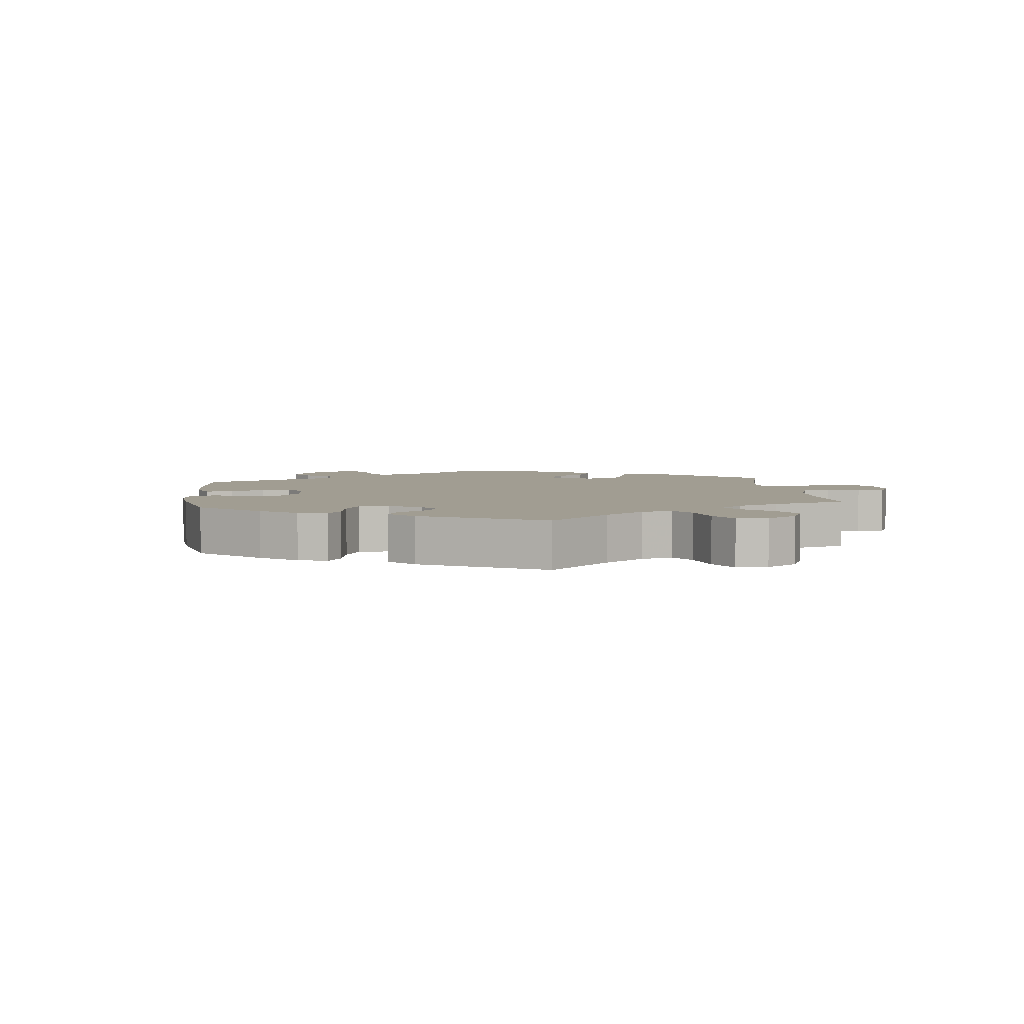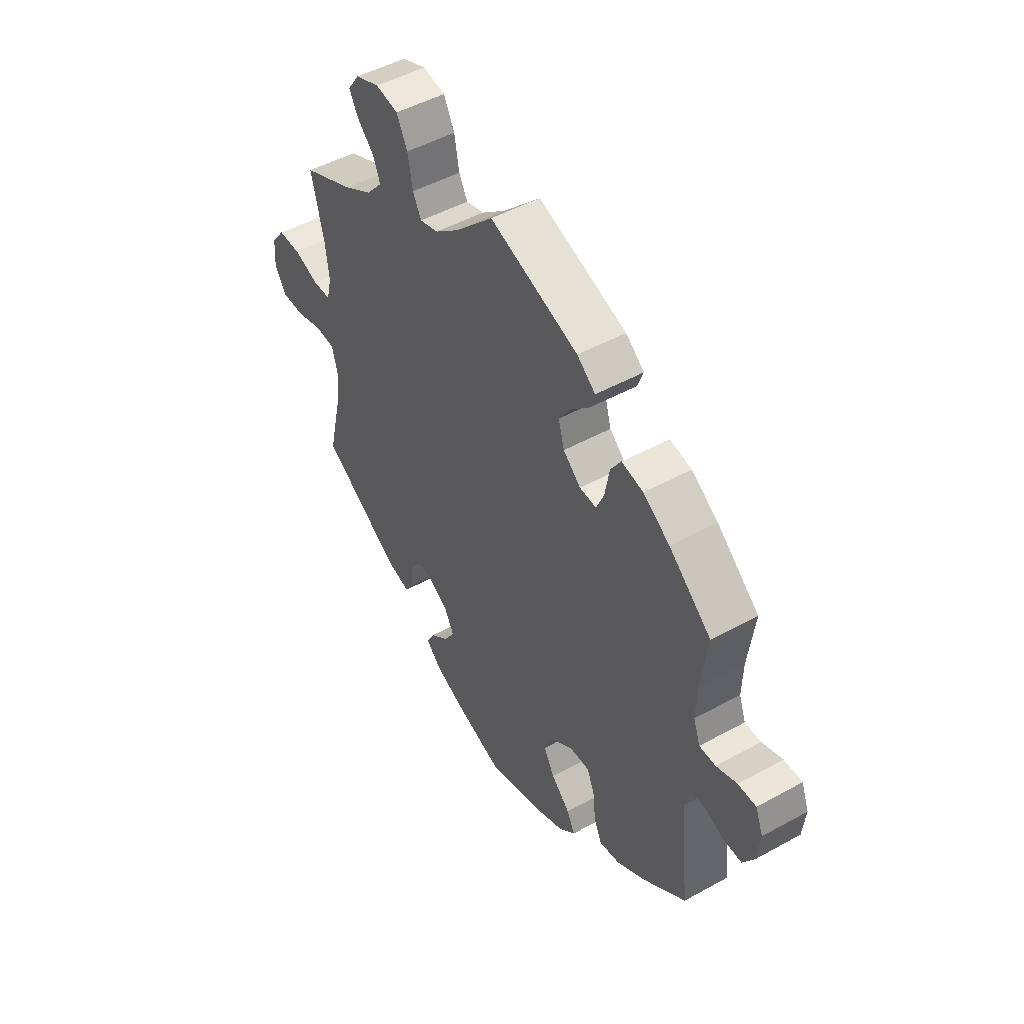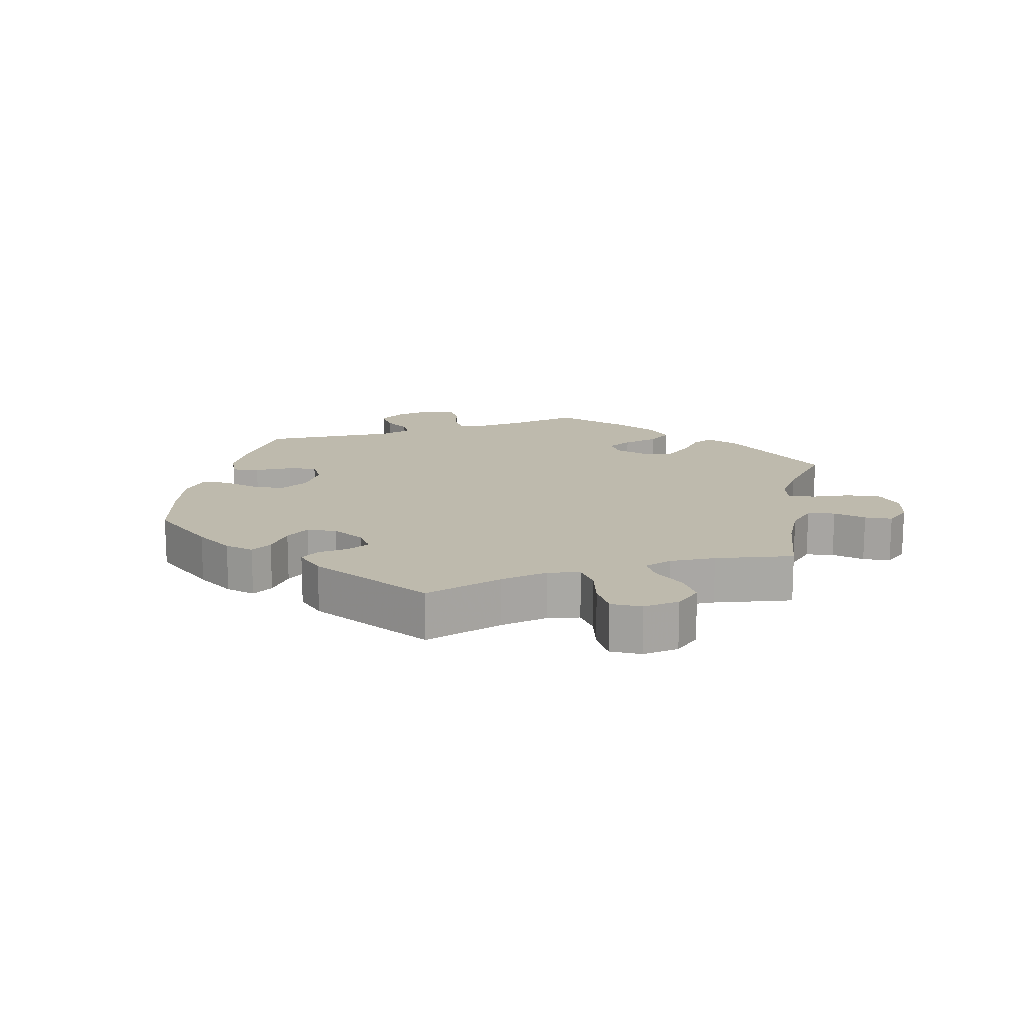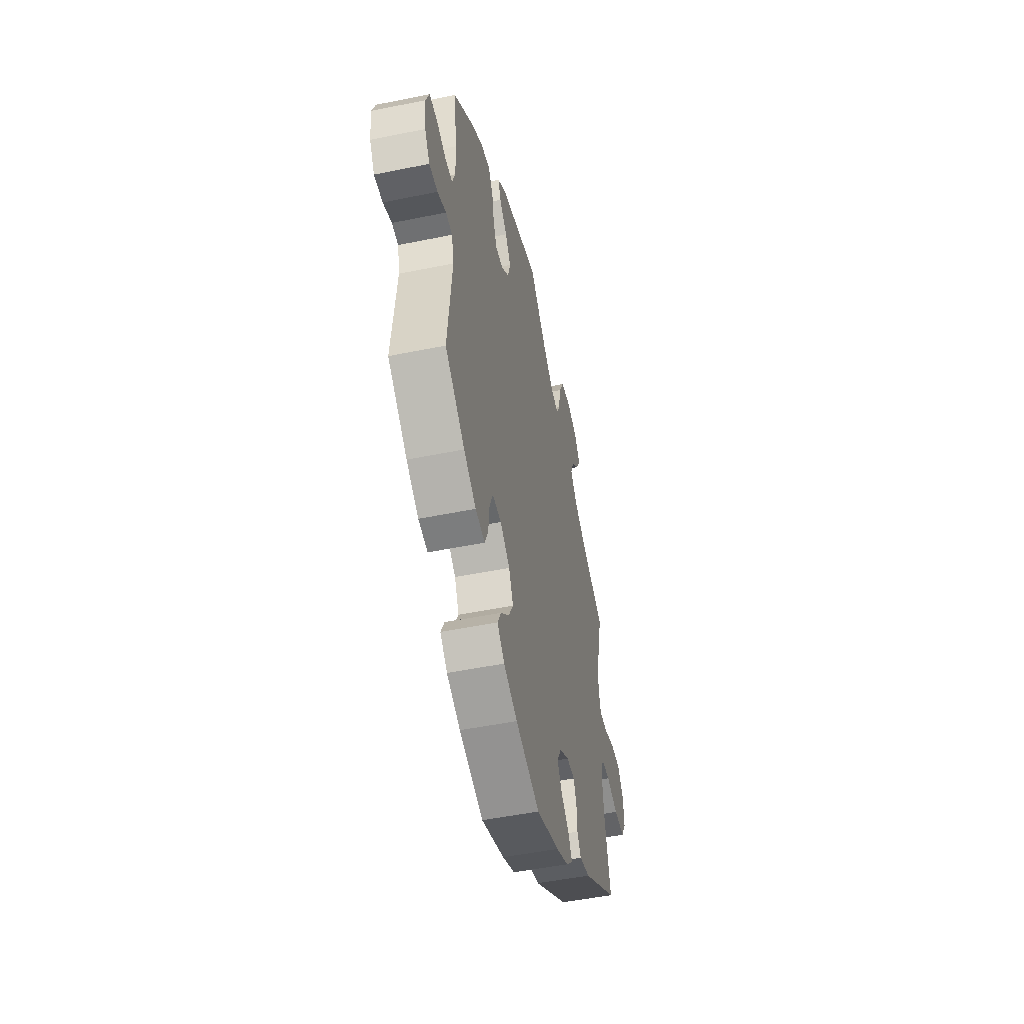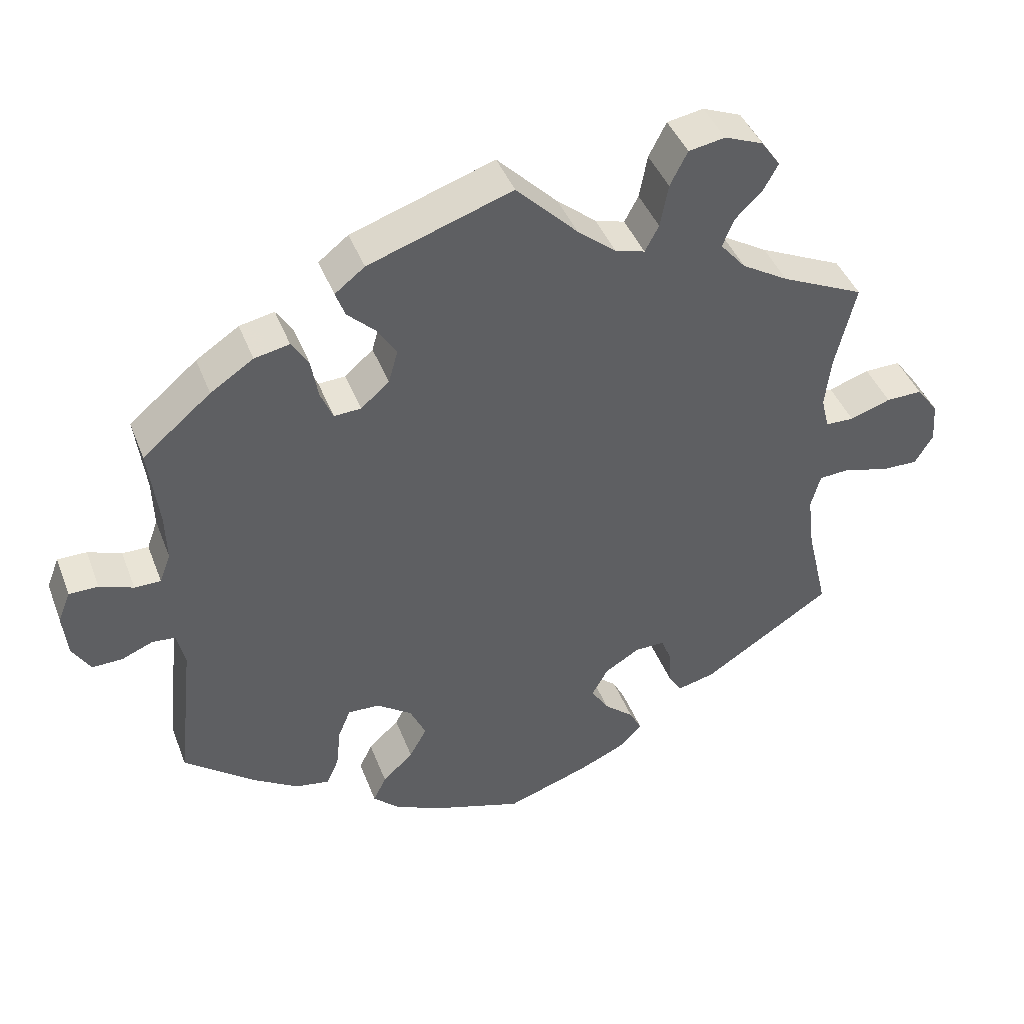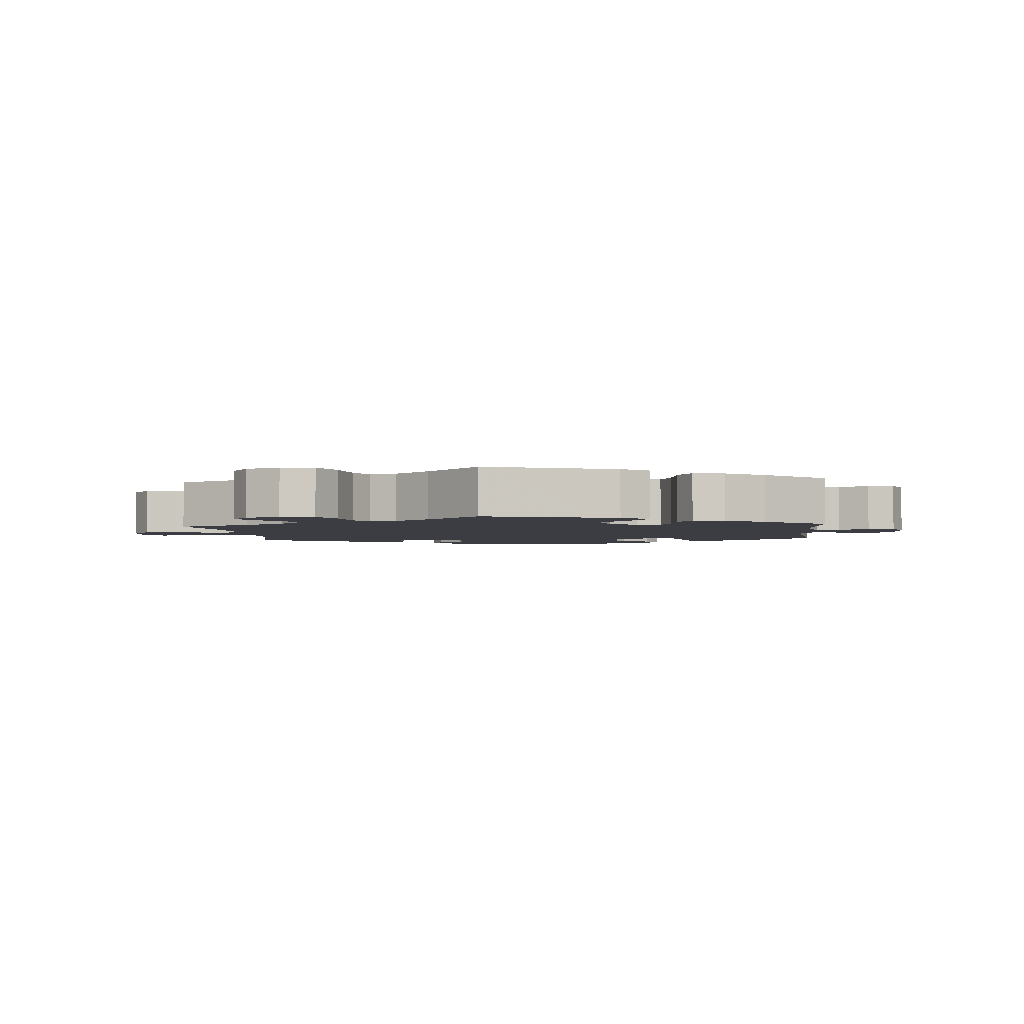
<metadata>
{"format":"obj","ext":"obj","renderer":"f3d","projection":"perspective","resolution":1024,"background":"white","views":[{"elev":4.7,"azim":-126.6,"up":"+Y"},{"elev":48.7,"azim":58.4,"up":"+Z"},{"elev":15.4,"azim":-108.5,"up":"+Y"},{"elev":-49.8,"azim":102.7,"up":"+Z"},{"elev":42.5,"azim":159.9,"up":"+Z"},{"elev":-2.9,"azim":5.6,"up":"+Y"}]}
</metadata>
<code>
v -0.113 0.07 -0.539
v -0.175 0.07 -0.511
v -0.208 0.07 -0.479
v -0.191 0.07 -0.446
v -0.15 0.07 -0.411
v -0.126 0.07 -0.373
v -0.148 0.07 -0.333
v -0.196 0.07 -0.304
v -0.237 0.07 -0.303
v -0.251 0.07 -0.339
v -0.253 0.07 -0.386
v -0.272 0.07 -0.416
v -0.324 0.07 -0.403
v -0.501 0.07 -0.289
v -0.472 0.07 -0.166
v -0.463 0.07 -0.092
v -0.476 0.07 -0.044
v -0.52 0.07 -0.041
v -0.578 0.07 -0.058
v -0.63 0.07 -0.059
v -0.655 0.07 -0.018
v -0.651 0.07 0.038
v -0.621 0.07 0.078
v -0.571 0.07 0.077
v -0.515 0.07 0.058
v -0.476 0.07 0.059
v -0.465 0.07 0.103
v -0.473 0.07 0.172
v -0.501 0.07 0.289
v -0.387 0.07 0.341
v -0.323 0.07 0.379
v -0.288 0.07 0.42
v -0.304 0.07 0.459
v -0.341 0.07 0.495
v -0.361 0.07 0.532
v -0.335 0.07 0.569
v -0.282 0.07 0.59
v -0.232 0.07 0.581
v -0.208 0.07 0.534
v -0.197 0.07 0.475
v -0.178 0.07 0.439
v -0.137 0.07 0.451
v -0.084 0.07 0.494
v 0 0.07 0.578
v 0.197 0.07 0.511
v 0.238 0.07 0.479
v 0.225 0.07 0.444
v 0.187 0.07 0.408
v 0.16 0.07 0.367
v 0.173 0.07 0.321
v 0.212 0.07 0.287
v 0.249 0.07 0.285
v 0.266 0.07 0.325
v 0.276 0.07 0.381
v 0.299 0.07 0.417
v 0.347 0.07 0.407
v 0.406 0.07 0.368
v 0.5 0.07 0.289
v 0.486 0.07 0.179
v 0.484 0.07 0.113
v 0.499 0.07 0.072
v 0.535 0.07 0.072
v 0.581 0.07 0.089
v 0.621 0.07 0.089
v 0.638 0.07 0.046
v 0.632 0.07 -0.013
v 0.607 0.07 -0.054
v 0.565 0.07 -0.053
v 0.522 0.07 -0.035
v 0.49 0.07 -0.038
v 0.479 0.07 -0.086
v 0.501 0.07 -0.288
v 0.403 0.07 -0.364
v 0.342 0.07 -0.402
v 0.295 0.07 -0.41
v 0.278 0.07 -0.372
v 0.272 0.07 -0.315
v 0.255 0.07 -0.274
v 0.211 0.07 -0.276
v 0.163 0.07 -0.31
v 0.141 0.07 -0.357
v 0.165 0.07 -0.4
v 0.207 0.07 -0.44
v 0.225 0.07 -0.476
v 0.189 0.07 -0.51
v 0.121 0.07 -0.54
v 0.001 0.07 -0.578
v -0.113 0 -0.539
v -0.175 0 -0.511
v -0.208 0 -0.479
v -0.191 0 -0.446
v -0.15 0 -0.411
v -0.126 0 -0.373
v -0.148 0 -0.333
v -0.196 0 -0.304
v -0.237 0 -0.303
v -0.251 0 -0.339
v -0.253 0 -0.386
v -0.272 0 -0.416
v -0.324 0 -0.403
v -0.501 0 -0.289
v -0.472 0 -0.166
v -0.463 0 -0.092
v -0.476 0 -0.044
v -0.52 0 -0.041
v -0.578 0 -0.058
v -0.63 0 -0.059
v -0.655 0 -0.018
v -0.651 0 0.038
v -0.621 0 0.078
v -0.571 0 0.077
v -0.515 0 0.058
v -0.476 0 0.059
v -0.465 0 0.103
v -0.473 0 0.172
v -0.501 0 0.289
v -0.387 0 0.341
v -0.323 0 0.379
v -0.288 0 0.42
v -0.304 0 0.459
v -0.341 0 0.495
v -0.361 0 0.532
v -0.335 0 0.569
v -0.282 0 0.59
v -0.232 0 0.581
v -0.208 0 0.534
v -0.197 0 0.475
v -0.178 0 0.439
v -0.137 0 0.451
v -0.084 0 0.494
v 0 0 0.578
v 0.197 0 0.511
v 0.238 0 0.479
v 0.225 0 0.444
v 0.187 0 0.408
v 0.16 0 0.367
v 0.173 0 0.321
v 0.212 0 0.287
v 0.249 0 0.285
v 0.266 0 0.325
v 0.276 0 0.381
v 0.299 0 0.417
v 0.347 0 0.407
v 0.406 0 0.368
v 0.5 0 0.289
v 0.486 0 0.179
v 0.484 0 0.113
v 0.499 0 0.072
v 0.535 0 0.072
v 0.581 0 0.089
v 0.621 0 0.089
v 0.638 0 0.046
v 0.632 0 -0.013
v 0.607 0 -0.054
v 0.565 0 -0.053
v 0.522 0 -0.035
v 0.49 0 -0.038
v 0.479 0 -0.086
v 0.501 0 -0.288
v 0.403 0 -0.364
v 0.342 0 -0.402
v 0.295 0 -0.41
v 0.278 0 -0.372
v 0.272 0 -0.315
v 0.255 0 -0.274
v 0.211 0 -0.276
v 0.163 0 -0.31
v 0.141 0 -0.357
v 0.165 0 -0.4
v 0.207 0 -0.44
v 0.225 0 -0.476
v 0.189 0 -0.51
v 0.121 0 -0.54
v 0.001 0 -0.578
f 82 83 84 85
f 81 82 85 86
f 74 75 76 77
f 74 77 78
f 71 72 73 74
f 70 71 74 78
f 66 67 68 69
f 66 69 70
f 65 66 70
f 62 63 64 65
f 61 62 65 70
f 60 61 70 78
f 56 57 58 59
f 53 54 55 56
f 52 53 56 59
f 51 52 59 60
f 45 46 47 48
f 43 44 45 48
f 42 43 48 49
f 41 42 49 50
f 37 38 39 40
f 37 40 41
f 36 37 41
f 33 34 35 36
f 32 33 36 41
f 31 32 41 50
f 28 29 30
f 27 28 30 31
f 26 27 31 50
f 22 23 24 25
f 22 25 26
f 21 22 26
f 18 19 20 21
f 17 18 21 26
f 16 17 26 50
f 12 13 14 15
f 10 11 12 15
f 9 10 15 16
f 8 9 16 50
f 2 3 4 5
f 2 5 6
f 1 2 6
f 81 86 87 1
f 51 60 78 79
f 51 79 80
f 7 8 50 51
f 6 7 51 80
f 1 6 80 81
f 172 171 170 169
f 173 172 169 168
f 164 163 162 161
f 165 164 161
f 161 160 159 158
f 165 161 158 157
f 156 155 154 153
f 157 156 153
f 157 153 152
f 152 151 150 149
f 157 152 149 148
f 165 157 148 147
f 146 145 144 143
f 143 142 141 140
f 146 143 140 139
f 147 146 139 138
f 135 134 133 132
f 135 132 131 130
f 136 135 130 129
f 137 136 129 128
f 127 126 125 124
f 128 127 124
f 128 124 123
f 123 122 121 120
f 128 123 120 119
f 137 128 119 118
f 117 116 115
f 118 117 115 114
f 137 118 114 113
f 112 111 110 109
f 113 112 109
f 113 109 108
f 108 107 106 105
f 113 108 105 104
f 137 113 104 103
f 102 101 100 99
f 102 99 98 97
f 103 102 97 96
f 137 103 96 95
f 92 91 90 89
f 93 92 89
f 93 89 88
f 88 174 173 168
f 166 165 147 138
f 167 166 138
f 138 137 95 94
f 167 138 94 93
f 168 167 93 88
f 1 88 89 2
f 2 89 90 3
f 3 90 91 4
f 4 91 92 5
f 5 92 93 6
f 6 93 94 7
f 7 94 95 8
f 8 95 96 9
f 9 96 97 10
f 10 97 98 11
f 11 98 99 12
f 12 99 100 13
f 13 100 101 14
f 14 101 102 15
f 15 102 103 16
f 16 103 104 17
f 17 104 105 18
f 18 105 106 19
f 19 106 107 20
f 20 107 108 21
f 21 108 109 22
f 22 109 110 23
f 23 110 111 24
f 24 111 112 25
f 25 112 113 26
f 26 113 114 27
f 27 114 115 28
f 28 115 116 29
f 29 116 117 30
f 30 117 118 31
f 31 118 119 32
f 32 119 120 33
f 33 120 121 34
f 34 121 122 35
f 35 122 123 36
f 36 123 124 37
f 37 124 125 38
f 38 125 126 39
f 39 126 127 40
f 40 127 128 41
f 41 128 129 42
f 42 129 130 43
f 43 130 131 44
f 44 131 132 45
f 45 132 133 46
f 46 133 134 47
f 47 134 135 48
f 48 135 136 49
f 49 136 137 50
f 50 137 138 51
f 51 138 139 52
f 52 139 140 53
f 53 140 141 54
f 54 141 142 55
f 55 142 143 56
f 56 143 144 57
f 57 144 145 58
f 58 145 146 59
f 59 146 147 60
f 60 147 148 61
f 61 148 149 62
f 62 149 150 63
f 63 150 151 64
f 64 151 152 65
f 65 152 153 66
f 66 153 154 67
f 67 154 155 68
f 68 155 156 69
f 69 156 157 70
f 70 157 158 71
f 71 158 159 72
f 72 159 160 73
f 73 160 161 74
f 74 161 162 75
f 75 162 163 76
f 76 163 164 77
f 77 164 165 78
f 78 165 166 79
f 79 166 167 80
f 80 167 168 81
f 81 168 169 82
f 82 169 170 83
f 83 170 171 84
f 84 171 172 85
f 85 172 173 86
f 86 173 174 87
f 87 174 88 1

</code>
